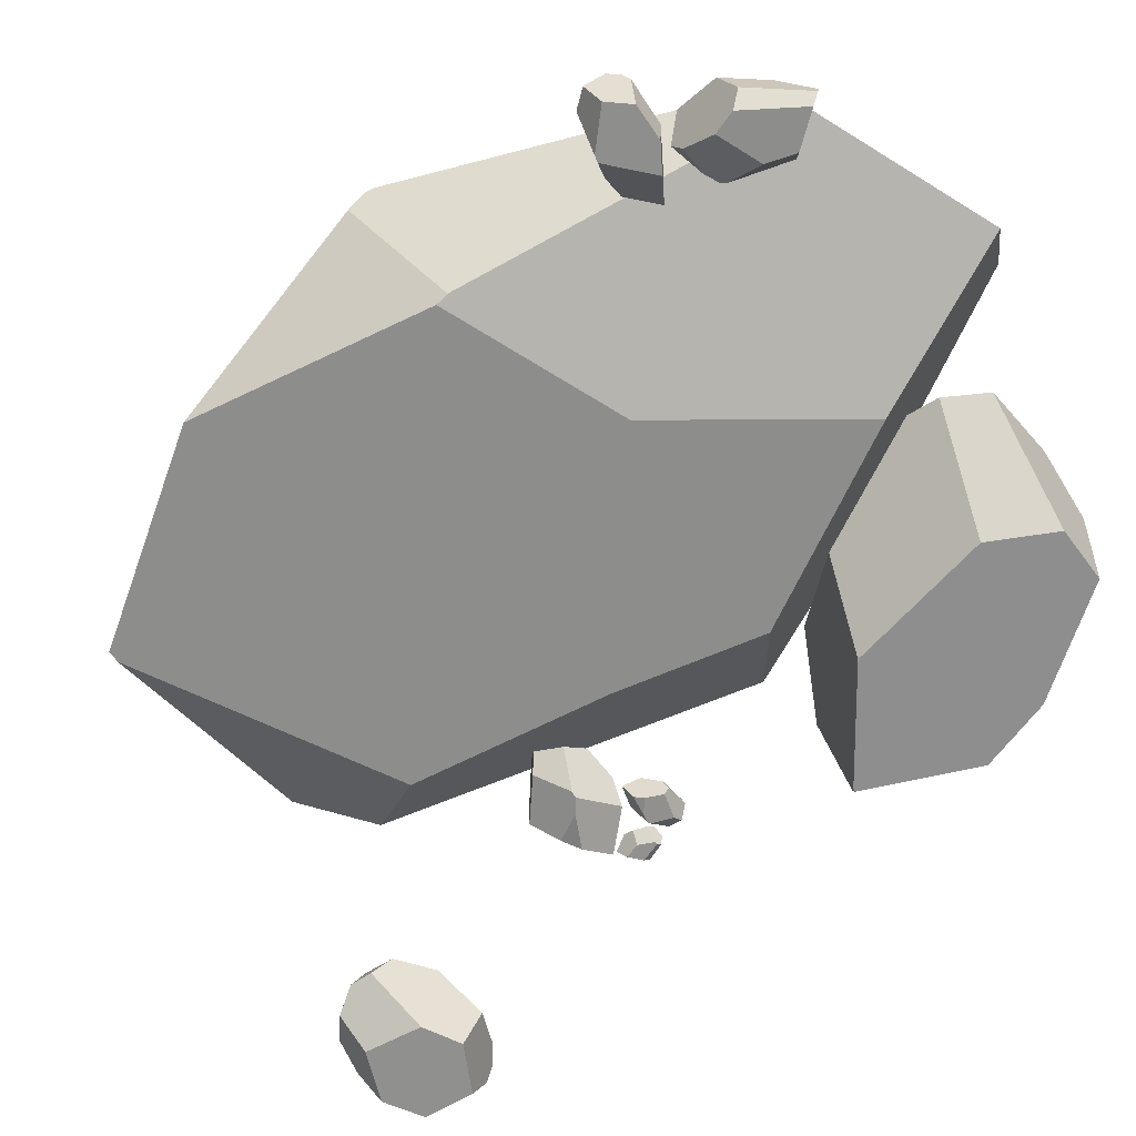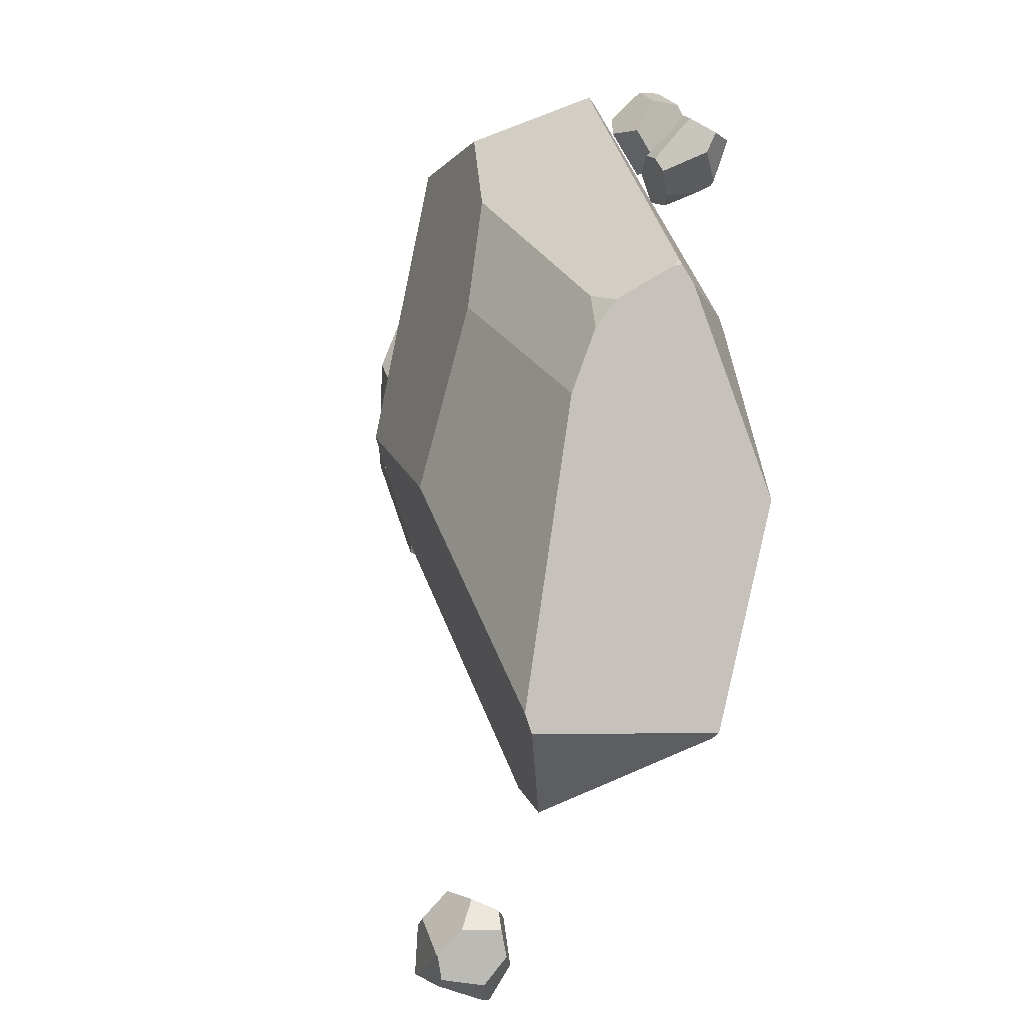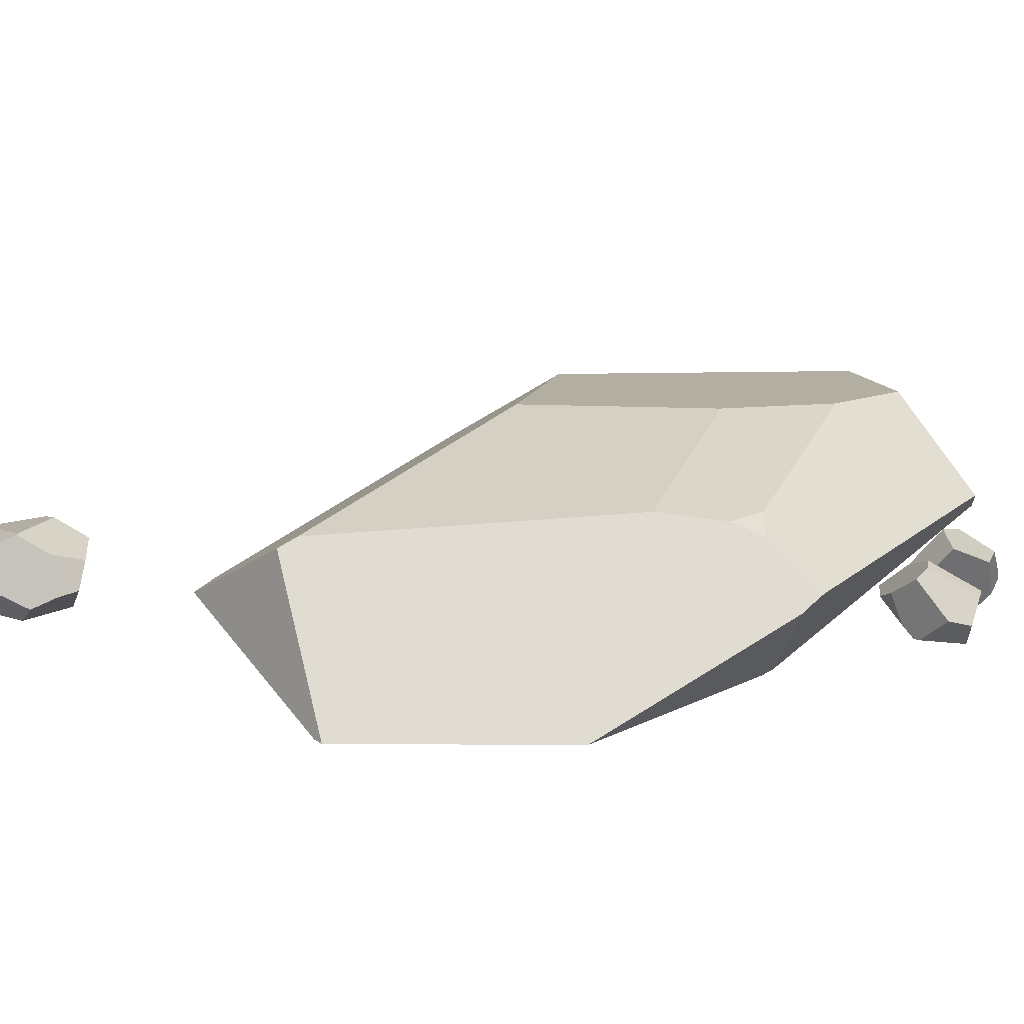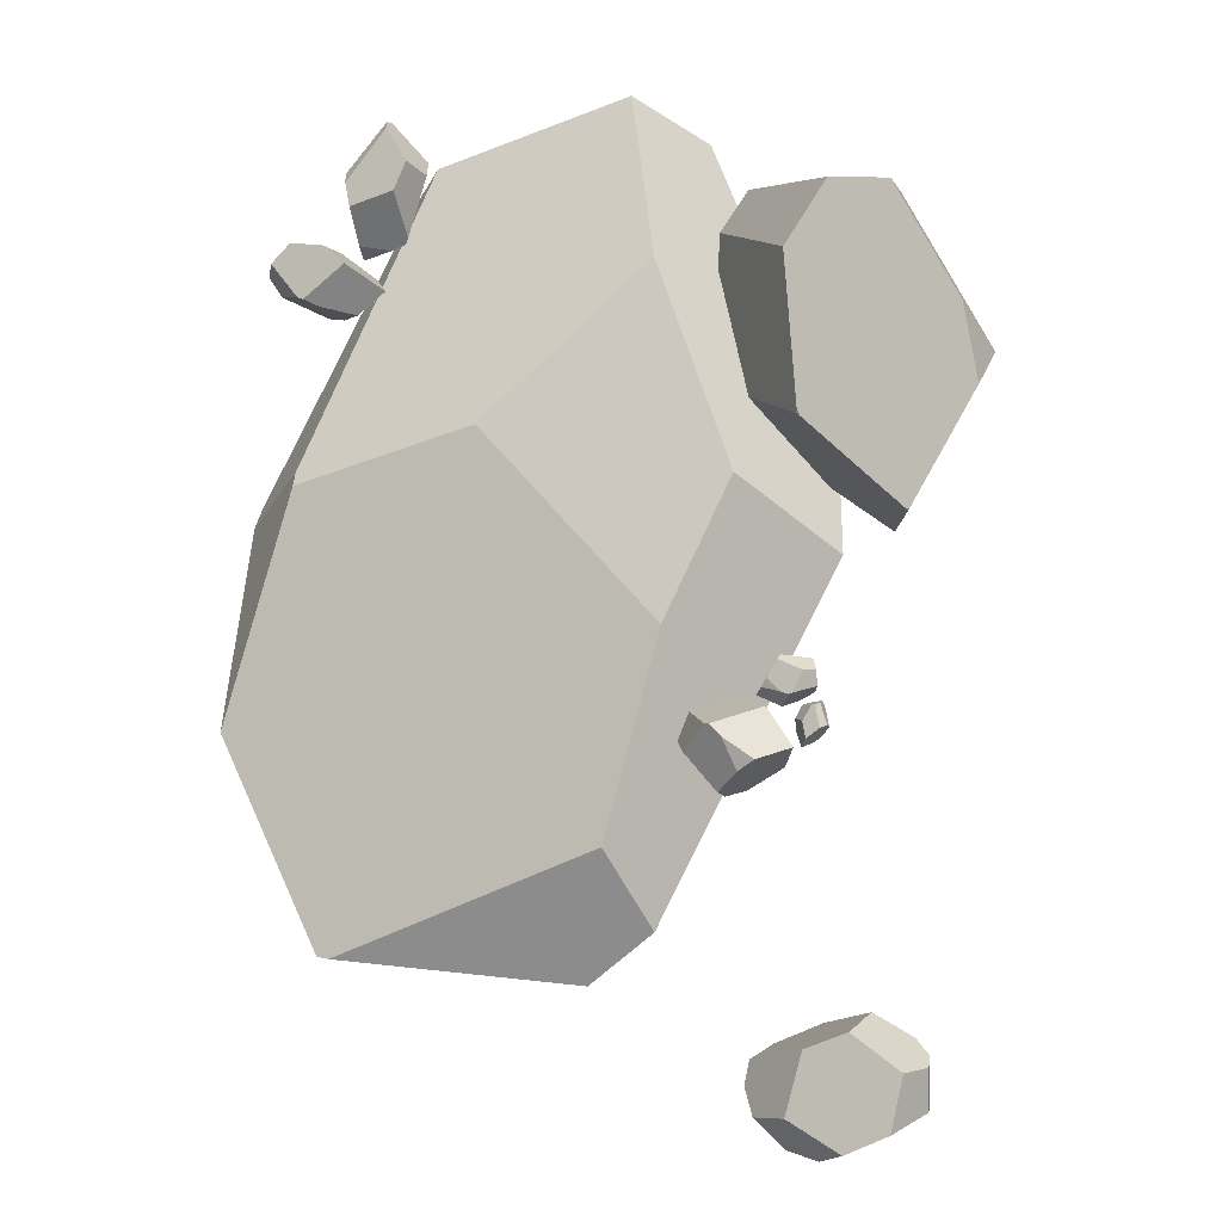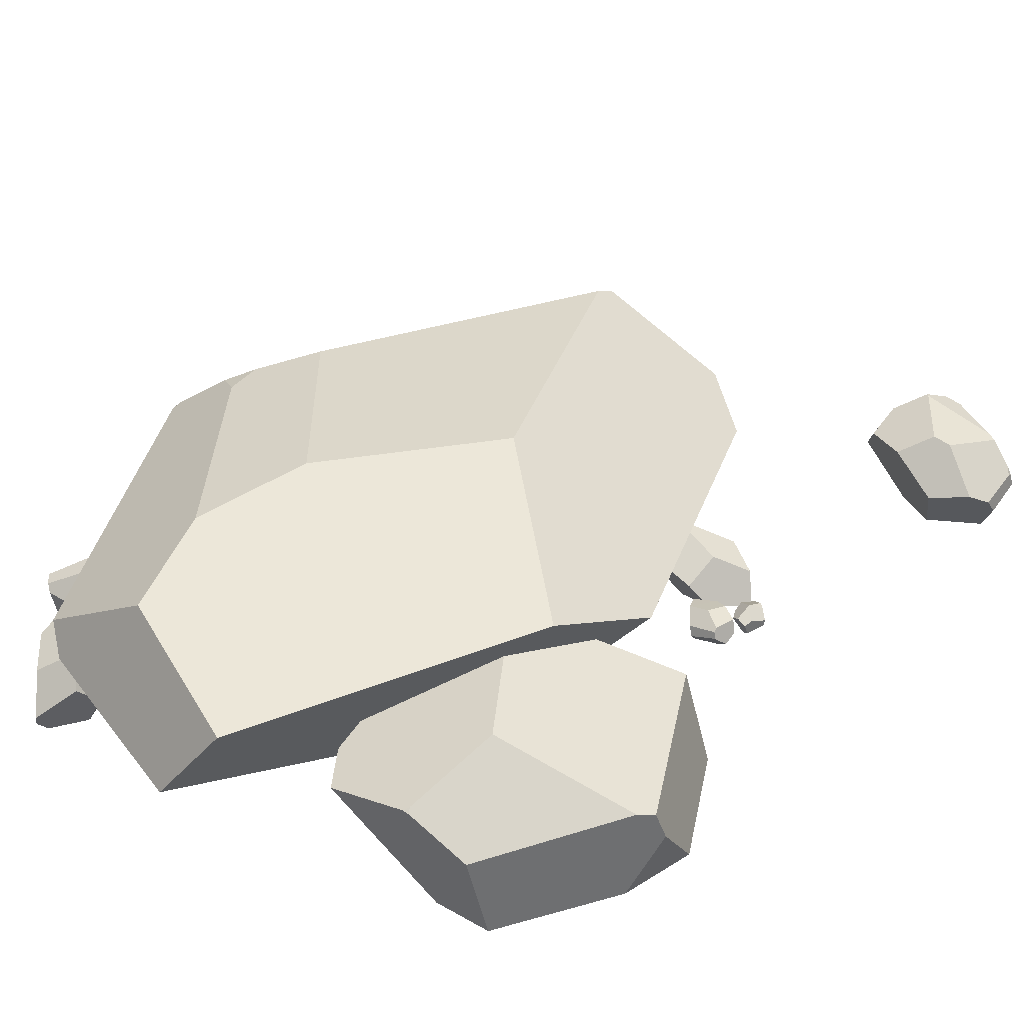
<metadata>
{"format":"obj","ext":"obj","renderer":"f3d","projection":"perspective","resolution":1024,"background":"white","views":[{"elev":-65.3,"azim":-46.1,"up":"+Y"},{"elev":-24.7,"azim":-118.4,"up":"+Z"},{"elev":17.9,"azim":-117.5,"up":"+Y"},{"elev":-7.4,"azim":20.8,"up":"+Z"},{"elev":40.1,"azim":42.4,"up":"+Y"}]}
</metadata>
<code>
o BigRockAssortment_Sphere
v 0.2529 0.1907 0.8591
v 0.3655 0.3672 0.7935
v 0.01701 0.413 0.6813
v -0.5994 0.2301 0.06784
v -0.2396 0.235 0.7114
v -0.1813 0.1897 0.7502
v -0.4924 0.3252 -0.003128
v -0.5927 0.2402 0.05164
v -0.6051 0.2267 0.05288
v 0.6316 0.3761 0.1464
v 0.6741 0.2518 -0.1084
v -0.09164 0.3339 -0.8269
v 0.2282 0.4407 -0.1793
v 0.2589 0.005637 -0.6851
v 0.324 0.1231 -0.8462
v -0.4314 0.3538 0.02807
v -0.0747 0.4374 0.4455
v -0.4447 0.3505 -0.05677
v -0.3677 0.368 -0.1862
v -0.02642 0.4478 0.1801
v -0.4075 0.001032 0.08285
v -0.4085 -0.007362 0.05536
v -0.6079 0.2005 0.01094
v -0.5679 -0.001055 -0.4414
v 0.3463 0.06654 0.4786
v 0.5158 0.04464 0.03322
v 0.3824 0.000224 -0.2625
v -0.005199 -0.007137 0.154
v -0.3459 0.006143 -0.8934
v -0.08795 0.3147 -0.8697
v 0.1728 0.1544 -0.9508
v -0.32 0.006309 -0.8979
v 0.6564 0.139 -1.016
v 0.7673 0.07748 -0.9939
v 0.8445 0.09588 -1.04
v 0.8022 0.1515 -1.189
v 0.7511 0.1709 -1.083
v 0.7115 0.1788 -1.077
v 0.8567 0.1096 -1.175
v 0.8088 0.1468 -1.189
v 0.8008 0.1516 -1.191
v 0.7499 -0.01774 -1.028
v 0.6613 -0.01749 -1.06
v 0.8251 -0.01815 -1.211
v 0.8505 -0.01813 -1.1
v 0.5489 0.03364 -1.188
v 0.7352 -0.0179 -1.25
v 0.6256 -0.0175 -1.186
v 0.8687 0.09871 -1.162
v 0.8766 0.07787 -1.072
v 0.8693 0.09285 -1.173
v 0.8739 0.06731 -1.175
v 0.8819 0.04421 -1.092
v 0.6173 0.1856 -1.187
v 0.6119 0.1851 -1.19
v 0.7834 0.1541 -1.198
v 0.5633 0.1213 -1.056
v 0.5335 0.06399 -1.083
v 0.5233 0.06146 -1.132
v 0.5603 0.1481 -1.135
v 0.6749 0.03758 -1.266
v 0.6021 0.06593 -1.249
v 0.6696 0.1541 -1.247
v 0.6352 0.1624 -1.24
v -0.3334 0.159 0.5862
v -0.3331 0.1591 0.5843
v -0.3058 0.09734 0.5411
v -0.2969 0.05634 0.561
v -0.2341 0.08007 0.551
v -0.3328 0.1597 0.5862
v -0.3323 0.1601 0.5855
v -0.3378 0.1159 0.6795
v -0.3336 0.1586 0.5879
v -0.2009 0.07859 0.5612
v -0.2068 0.1506 0.6973
v -0.2422 0.1713 0.6261
v -0.3374 0.1124 0.6829
v -0.3365 0.1145 0.6837
v -0.2648 0.1061 0.754
v -0.2912 -0.003721 0.6285
v -0.1926 0.07082 0.5719
v -0.1923 -0.002688 0.6528
v -0.166 -0.002784 0.7083
v -0.1616 0.0999 0.7356
v -0.2156 0.03825 0.8079
v -0.218 0.02036 0.8071
v -0.1656 -0.002823 0.7141
v -0.1438 0.05342 0.6936
v -0.1632 8.7e-05 0.711
v -0.3174 0.03121 0.7096
v -0.2188 0.01903 0.8064
v -0.3007 -0.004224 0.6796
v -0.2091 -0.003898 0.7857
v -0.2179 0.01815 0.8062
v -0.2423 0.06853 0.4636
v -0.2422 0.06778 0.4625
v -0.3054 0.07033 0.4184
v -0.3464 0.09144 0.4165
v -0.3701 0.02341 0.4321
v -0.2422 0.06766 0.4639
v -0.2421 0.06679 0.4638
v -0.2841 0.1196 0.5023
v -0.2426 0.06936 0.4644
v -0.3955 -0.00066 0.4443
v -0.3497 -0.00448 0.5525
v -0.3005 -0.004323 0.5105
v -0.2876 0.1221 0.5031
v -0.2867 0.1203 0.5045
v -0.3512 0.08287 0.5579
v -0.4059 0.1376 0.4352
v -0.4087 -0.000536 0.4494
v -0.4766 0.06118 0.47
v -0.5013 0.05292 0.5085
v -0.4258 -0.003313 0.5652
v -0.4456 0.09427 0.5742
v -0.458 0.1064 0.5664
v -0.5023 0.05402 0.5121
v -0.4703 -0.001368 0.5256
v -0.5013 0.04962 0.5118
v -0.3691 0.1587 0.492
v -0.4585 0.1077 0.5653
v -0.4055 0.1581 0.4638
v -0.481 0.1079 0.546
v -0.4597 0.1074 0.5651
v 0.8674 0.002962 -0.06653
v 0.8718 0.002986 -0.06722
v 1.007 0.003342 0.1585
v 0.9791 0.002956 0.3211
v 1.012 0.1286 0.2443
v 0.8673 0.004445 -0.06888
v 0.8688 0.005472 -0.07074
v 0.663 0.001636 0.123
v 0.8633 0.002938 -0.06458
v 0.9979 0.192 0.2612
v 0.6453 0.2683 0.03017
v 0.7949 0.191 -0.0781
v 0.6564 0.001582 0.1372
v 0.6541 0.00472 0.13
v 0.5123 0.1553 0.2007
v 0.8454 0.001902 0.5691
v 0.9782 0.2066 0.2957
v 0.8167 0.1923 0.5971
v 0.6934 0.2592 0.6209
v 0.5886 0.3352 0.2439
v 0.427 0.2252 0.4846
v 0.4354 0.2101 0.5511
v 0.6797 0.2619 0.6229
v 0.712 0.3271 0.4104
v 0.6866 0.2669 0.6116
v 0.6322 0.000985 0.4559
v 0.4372 0.2078 0.5557
v 0.7223 0.001255 0.5842
v 0.4982 0.2054 0.638
v 0.4383 0.2088 0.5592
v 0.5611 0.03801 -0.4005
v 0.561 0.0375 -0.4009
v 0.5798 0.005044 -0.3891
v 0.5936 -0.002474 -0.3716
v 0.6191 -0.002759 -0.3991
v 0.5613 0.03817 -0.4009
v 0.5614 0.03809 -0.4014
v 0.5776 0.051 -0.3676
v 0.5613 0.0384 -0.4
v 0.6369 -0.002893 -0.4056
v 0.6381 0.05656 -0.4133
v 0.6086 0.04587 -0.4233
v 0.5788 0.05086 -0.3658
v 0.579 0.0516 -0.3668
v 0.6242 0.06305 -0.3714
v 0.6149 -0.002422 -0.3382
v 0.6436 -0.002917 -0.403
v 0.6662 -0.002827 -0.3607
v 0.6858 0.0104 -0.3592
v 0.6736 0.04845 -0.3984
v 0.6665 0.05376 -0.3482
v 0.6683 0.04834 -0.3403
v 0.6867 0.01197 -0.3584
v 0.6853 0.02161 -0.3902
v 0.687 0.01181 -0.3606
v 0.6058 0.03226 -0.3336
v 0.6681 0.04783 -0.3397
v 0.6165 0.01213 -0.3279
v 0.6742 0.03453 -0.3359
v 0.6686 0.04744 -0.3396
v 0.6544 0.01934 -0.5038
v 0.6544 0.01979 -0.5039
v 0.6756 0.03452 -0.4935
v 0.6891 0.03249 -0.484
v 0.6746 0.04697 -0.467
v 0.6541 0.01945 -0.5037
v 0.6539 0.01969 -0.5036
v 0.6678 -0.000378 -0.4899
v 0.6545 0.01894 -0.5036
v 0.6716 0.05154 -0.4548
v 0.6418 0.02201 -0.4485
v 0.6398 0.02936 -0.4705
v 0.669 -0.00097 -0.489
v 0.6681 -0.000945 -0.4888
v 0.6621 -0.000942 -0.4562
v 0.7085 0.0202 -0.4679
v 0.6733 0.05108 -0.45
v 0.6977 0.03504 -0.4328
v 0.6936 0.02894 -0.4177
v 0.6548 0.02355 -0.4239
v 0.6804 -0.001651 -0.4267
v 0.6872 -0.001859 -0.4257
v 0.6934 0.02782 -0.4169
v 0.6713 0.03603 -0.4181
v 0.6922 0.02892 -0.4168
v 0.6959 -0.001872 -0.4708
v 0.6878 -0.001876 -0.4259
v 0.7081 0.007843 -0.4651
v 0.6959 0.004452 -0.4227
v 0.6881 -0.001651 -0.4255
v 0.6441 -0.001534 -0.5057
v 0.6439 -0.002744 -0.5054
v 0.5792 -0.03409 -0.5281
v 0.5409 -0.02294 -0.5492
v 0.5137 -0.03396 -0.4833
v 0.6441 -0.001555 -0.5047
v 0.6441 -0.002016 -0.504
v 0.6105 0.05774 -0.5368
v 0.6438 -0.000392 -0.5061
v 0.4882 -0.03021 -0.4579
v 0.5411 0.05919 -0.4086
v 0.5856 0.01686 -0.424
v 0.6075 0.05982 -0.5388
v 0.6083 0.06026 -0.5366
v 0.547 0.09932 -0.484
v 0.4882 0.01858 -0.5848
v 0.4758 -0.02421 -0.4565
v 0.4163 0.02605 -0.5054
v 0.3948 0.05947 -0.4833
v 0.4683 0.07892 -0.4073
v 0.4575 0.1283 -0.491
v 0.4457 0.1276 -0.5055
v 0.3942 0.0632 -0.4828
v 0.422 0.04946 -0.4269
v 0.3949 0.06106 -0.479
v 0.5302 0.07346 -0.5789
v 0.4453 0.1272 -0.507
v 0.4926 0.05207 -0.5913
v 0.4218 0.1126 -0.516
v 0.444 0.127 -0.507
f 19 16 20
f 28 26 25
f 18 7 16
f 9 4 8
f 1 2 3
f 23 22 21
f 4 9 23
f 13 19 20
f 20 17 3
f 16 7 8
f 32 30 31
f 11 26 27
f 6 21 28
f 10 2 25
f 14 31 15
f 13 10 11
f 23 9 8
f 27 28 32
f 50 53 52
f 59 57 60
f 51 39 49
f 41 36 40
f 34 35 37
f 36 41 56
f 45 42 47
f 53 44 52
f 53 50 35
f 39 40 35
f 62 63 61
f 58 46 43
f 60 33 54
f 43 42 34
f 63 64 54
f 46 59 60
f 61 47 48
f 56 41 40
f 69 68 67
f 91 92 93
f 70 65 73
f 67 76 69
f 66 65 70
f 76 72 79
f 72 77 78
f 84 75 79
f 82 92 80
f 75 74 76
f 69 82 68
f 88 82 81
f 83 89 87
f 79 90 85
f 93 85 94
f 86 91 94
f 73 67 72
f 99 98 97
f 121 122 123
f 100 95 103
f 97 106 99
f 96 95 100
f 108 106 102
f 102 107 108
f 114 105 109
f 112 122 110
f 105 104 106
f 111 99 104
f 118 112 111
f 113 119 117
f 109 120 115
f 123 116 124
f 116 121 124
f 103 97 102
f 129 128 127
f 151 153 154
f 130 125 133
f 126 129 127
f 126 125 130
f 132 138 135
f 132 137 138
f 144 135 139
f 142 152 140
f 141 135 148
f 128 129 141
f 148 142 141
f 143 149 147
f 139 150 145
f 153 146 154
f 146 151 154
f 126 133 125
f 159 158 157
f 181 182 183
f 160 155 163
f 157 166 159
f 156 155 160
f 168 161 162
f 162 167 168
f 175 174 165
f 172 182 170
f 165 164 166
f 164 172 159
f 178 172 171
f 173 179 177
f 169 181 175
f 183 175 184
f 176 181 184
f 157 167 163
f 189 188 187
f 211 213 214
f 190 185 193
f 187 191 189
f 186 185 190
f 199 192 198
f 192 197 198
f 204 195 199
f 202 212 200
f 201 196 208
f 189 202 188
f 208 202 201
f 203 209 207
f 199 211 205
f 213 206 214
f 206 211 214
f 193 187 192
f 219 218 217
f 241 242 243
f 220 215 223
f 217 226 219
f 216 215 220
f 228 226 222
f 222 227 228
f 234 225 229
f 232 242 230
f 224 225 231
f 230 219 231
f 238 232 231
f 233 239 237
f 229 240 235
f 243 235 244
f 236 241 244
f 223 217 222
f 18 16 19
f 16 17 20
f 28 27 26
f 5 6 3
f 6 1 3
f 23 24 22
f 23 21 4
f 21 6 5
f 4 21 5
f 13 12 19
f 3 2 20
f 2 10 13
f 20 2 13
f 8 4 16
f 4 5 16
f 5 3 17
f 17 16 5
f 32 29 30
f 27 14 15
f 15 11 27
f 21 22 28
f 28 25 1
f 1 6 28
f 2 1 25
f 25 26 10
f 26 11 10
f 14 32 31
f 11 15 13
f 15 31 13
f 31 30 12
f 12 13 31
f 8 7 23
f 7 18 23
f 18 19 24
f 19 12 29
f 24 19 29
f 12 30 29
f 24 23 18
f 28 22 24
f 24 29 28
f 29 32 28
f 32 14 27
f 51 49 52
f 49 50 52
f 59 58 57
f 37 38 34
f 38 33 34
f 56 54 38
f 38 37 56
f 37 36 56
f 43 48 42
f 48 47 42
f 47 44 45
f 53 45 44
f 35 34 42
f 42 45 35
f 45 53 35
f 40 36 35
f 36 37 35
f 35 50 39
f 50 49 39
f 62 64 63
f 59 46 58
f 46 48 43
f 54 55 60
f 60 57 33
f 33 38 54
f 34 33 43
f 33 57 58
f 43 33 58
f 55 54 64
f 54 56 63
f 60 55 62
f 55 64 62
f 62 46 60
f 48 46 62
f 62 61 48
f 40 39 47
f 39 51 52
f 47 52 44
f 39 52 47
f 47 61 40
f 40 61 56
f 61 63 56
f 92 91 90
f 91 93 94
f 74 69 76
f 76 67 71
f 71 67 66
f 66 70 71
f 72 76 73
f 73 71 70
f 76 71 73
f 76 79 75
f 79 72 78
f 84 79 85
f 92 82 93
f 93 82 87
f 87 82 83
f 88 81 84
f 84 81 75
f 81 74 75
f 68 82 80
f 82 69 81
f 81 69 74
f 82 89 83
f 89 82 88
f 86 85 91
f 91 85 90
f 90 79 77
f 77 79 78
f 86 94 85
f 85 89 84
f 84 89 88
f 89 85 87
f 87 85 93
f 72 68 77
f 77 68 90
f 90 80 92
f 80 90 68
f 68 72 67
f 67 73 66
f 66 73 65
f 122 121 120
f 121 123 124
f 104 99 106
f 106 97 101
f 101 97 96
f 96 100 101
f 102 106 103
f 103 101 100
f 106 101 103
f 106 109 105
f 109 106 108
f 114 109 115
f 122 112 123
f 123 113 117
f 112 113 123
f 118 111 114
f 114 111 105
f 111 104 105
f 98 99 110
f 110 99 112
f 112 99 111
f 112 119 113
f 119 112 118
f 116 115 121
f 121 115 120
f 120 109 107
f 107 109 108
f 116 123 115
f 115 118 114
f 119 118 115
f 119 115 117
f 117 115 123
f 102 98 107
f 107 98 120
f 120 110 122
f 110 120 98
f 98 102 97
f 97 103 96
f 96 103 95
f 152 153 150
f 150 153 151
f 134 129 136
f 136 129 131
f 131 129 126
f 126 130 131
f 132 136 133
f 133 131 130
f 136 131 133
f 136 132 135
f 135 138 139
f 144 139 145
f 152 147 153
f 147 152 143
f 143 152 142
f 148 135 144
f 135 141 136
f 136 141 134
f 128 142 140
f 142 128 141
f 141 129 134
f 142 149 143
f 149 142 148
f 146 145 151
f 151 145 150
f 150 139 137
f 137 139 138
f 146 153 145
f 145 149 144
f 144 149 148
f 149 145 147
f 147 145 153
f 132 128 137
f 137 140 150
f 150 140 152
f 140 137 128
f 128 133 127
f 132 133 128
f 127 133 126
f 182 181 180
f 181 183 184
f 164 159 166
f 166 157 161
f 161 157 156
f 156 160 161
f 162 161 163
f 163 161 160
f 161 168 166
f 166 169 165
f 169 166 168
f 175 165 169
f 182 172 183
f 183 173 177
f 172 173 183
f 178 171 174
f 174 171 165
f 171 164 165
f 158 159 170
f 170 159 172
f 172 164 171
f 172 178 173
f 173 178 179
f 176 175 181
f 181 169 180
f 180 168 167
f 168 180 169
f 176 184 175
f 175 183 174
f 174 183 178
f 178 177 179
f 183 177 178
f 162 163 167
f 167 157 180
f 180 158 182
f 182 158 170
f 158 180 157
f 157 163 156
f 156 163 155
f 212 213 210
f 210 213 211
f 194 189 196
f 196 189 191
f 191 187 186
f 186 190 191
f 192 199 193
f 193 191 190
f 199 196 193
f 191 193 196
f 196 199 195
f 204 199 205
f 212 202 213
f 213 202 207
f 207 202 203
f 208 195 204
f 195 208 196
f 196 201 194
f 188 202 200
f 202 189 201
f 201 189 194
f 202 209 203
f 209 202 208
f 206 205 211
f 211 199 210
f 210 199 197
f 197 199 198
f 206 213 205
f 205 208 204
f 209 208 205
f 209 205 207
f 207 205 213
f 192 188 197
f 197 188 210
f 210 200 212
f 200 210 188
f 188 192 187
f 187 193 186
f 186 193 185
f 242 241 240
f 241 243 244
f 224 219 226
f 226 217 221
f 221 217 216
f 216 220 221
f 222 226 223
f 223 221 220
f 226 221 223
f 226 229 225
f 229 226 228
f 234 229 235
f 242 232 243
f 243 233 237
f 232 233 243
f 238 231 234
f 234 231 225
f 225 224 226
f 218 219 230
f 230 231 232
f 219 224 231
f 232 238 233
f 233 238 239
f 236 235 241
f 241 235 240
f 240 228 227
f 228 240 229
f 236 244 235
f 235 243 234
f 234 239 238
f 239 234 237
f 237 234 243
f 222 218 227
f 227 218 240
f 240 230 242
f 230 240 218
f 218 222 217
f 217 223 216
f 216 223 215

</code>
